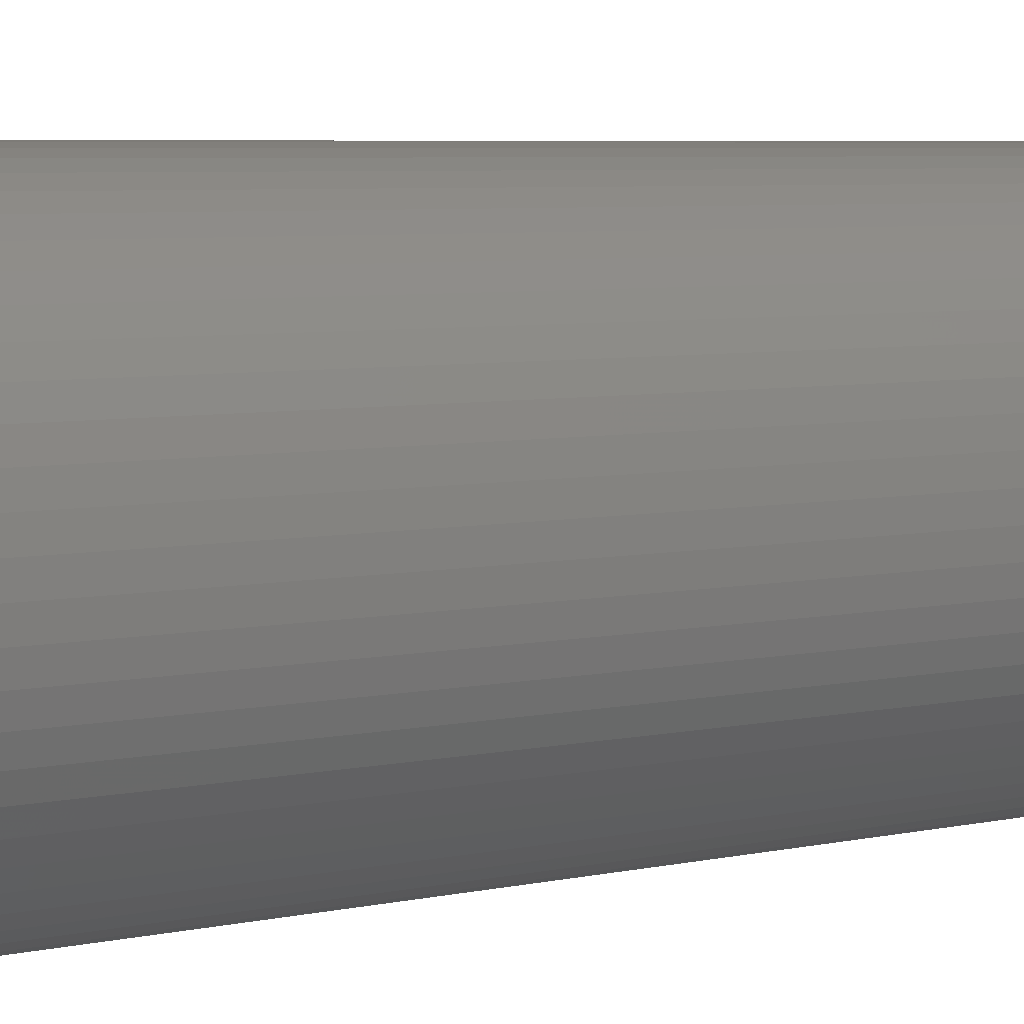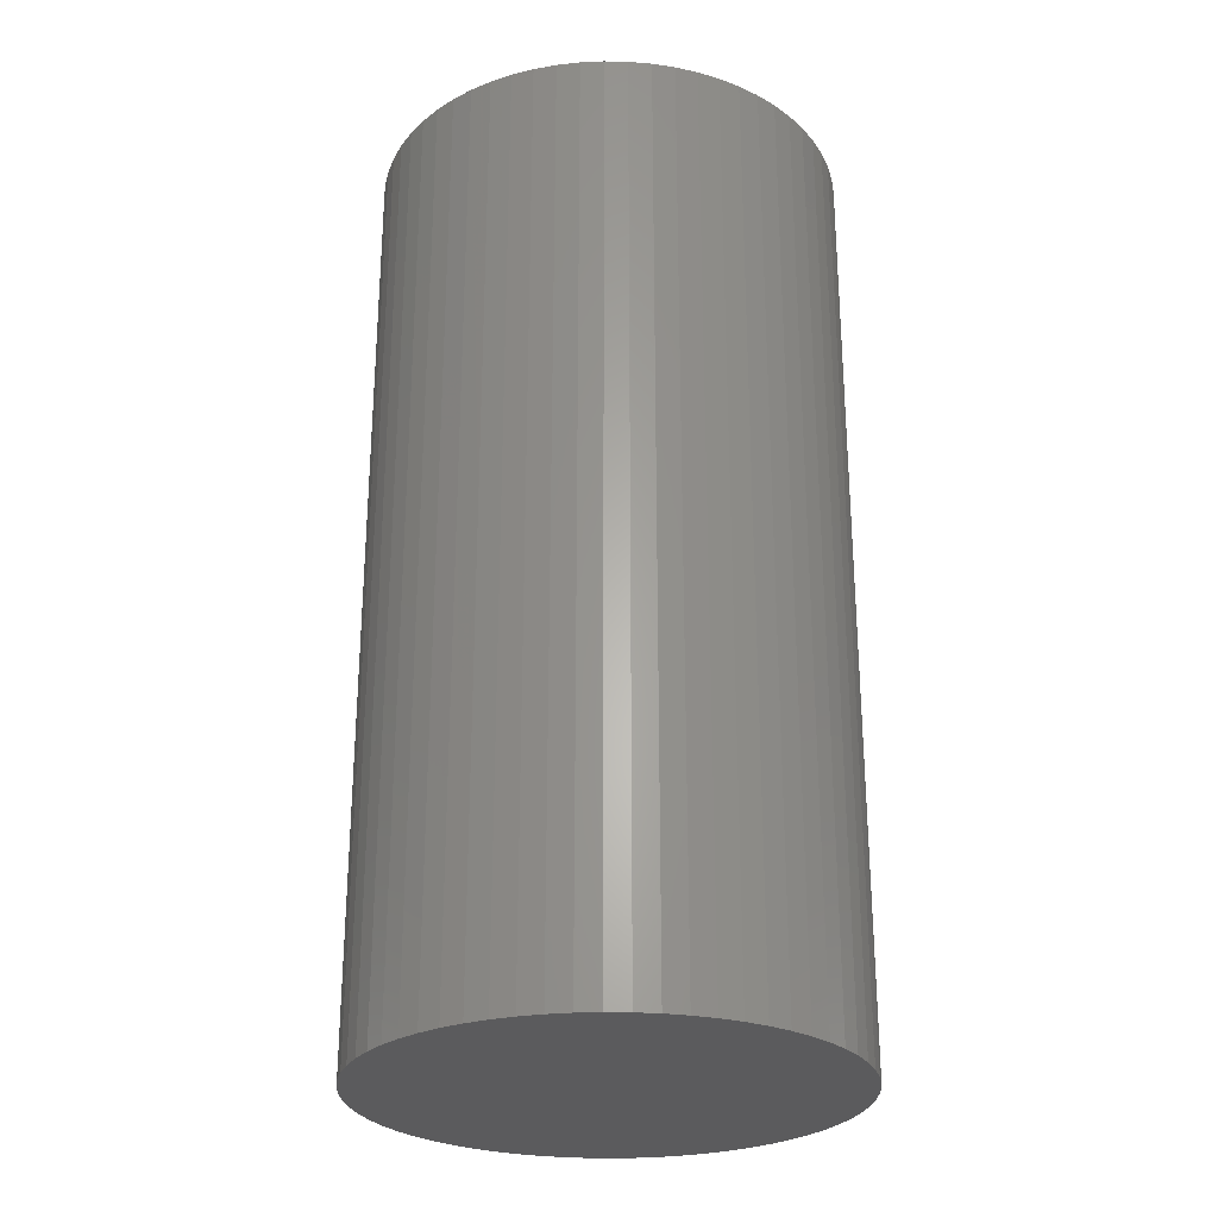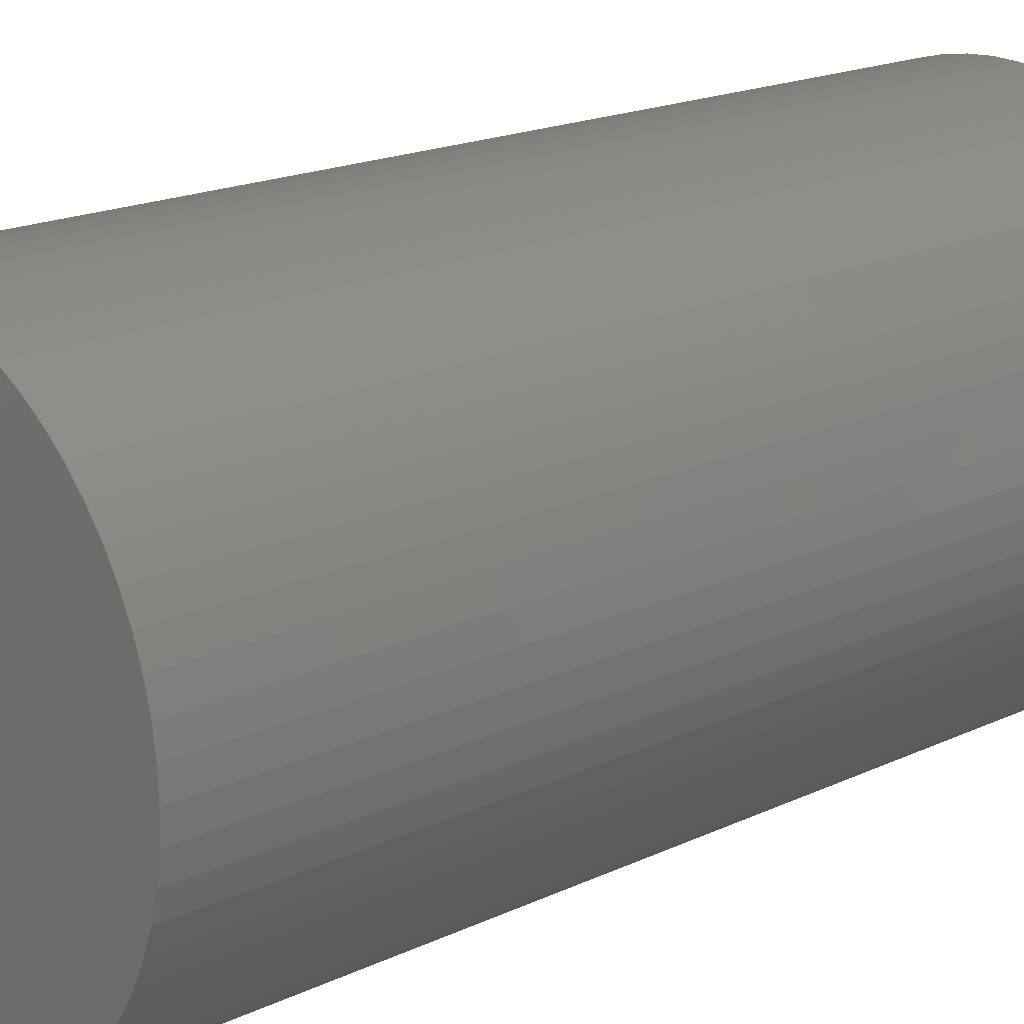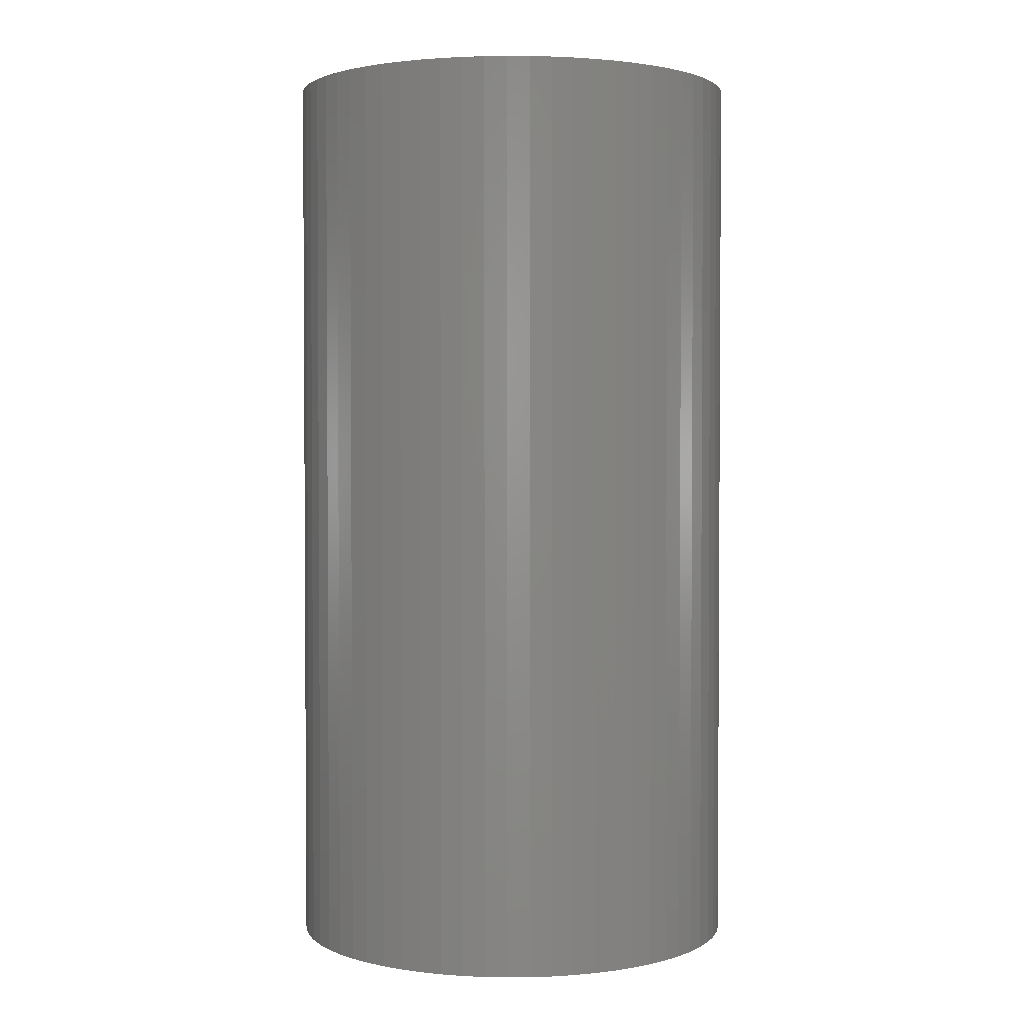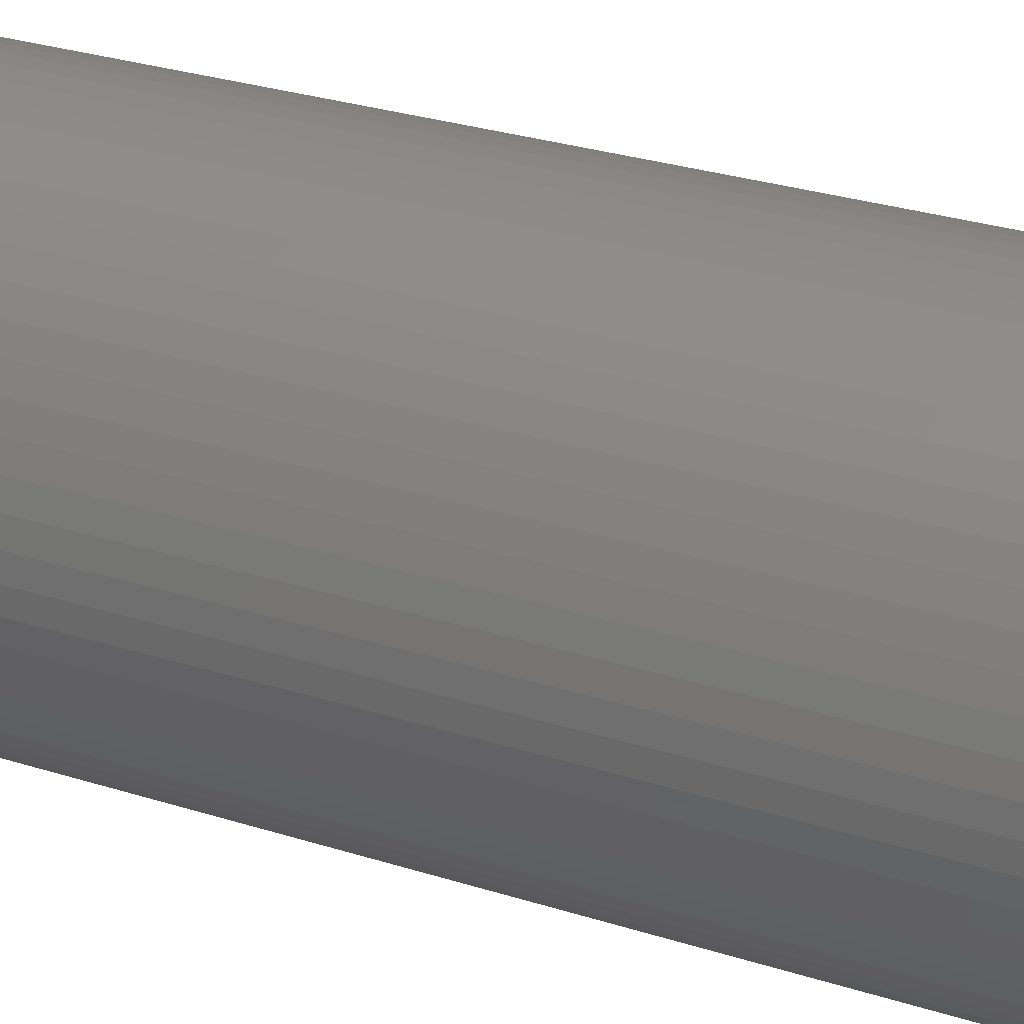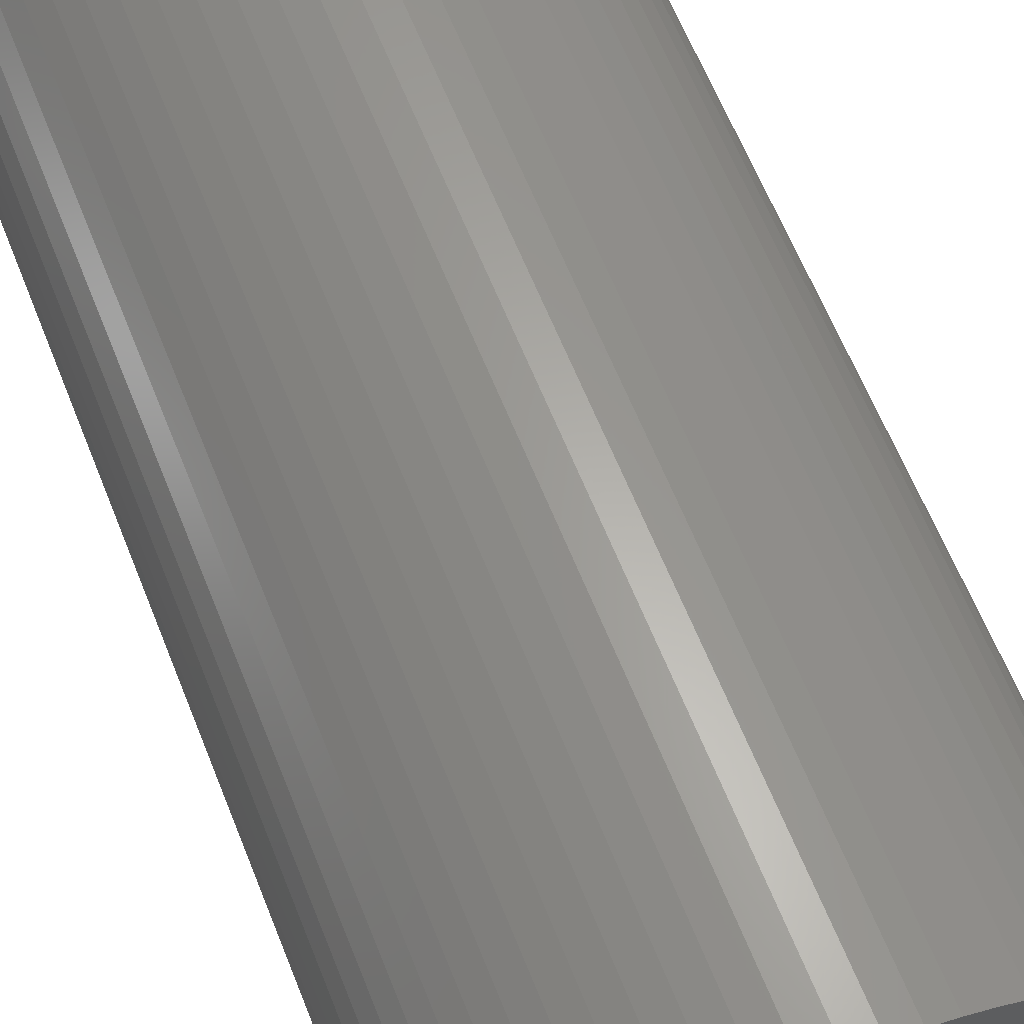
<metadata>
{"format":"stl","ext":"stl","renderer":"f3d","projection":"perspective","resolution":1024,"background":"white","views":[{"elev":6.0,"azim":-122.7,"up":"+Y"},{"elev":-26.9,"azim":57.4,"up":"+Z"},{"elev":17.4,"azim":46.2,"up":"+Y"},{"elev":2.2,"azim":85.6,"up":"+Z"},{"elev":31.8,"azim":113.6,"up":"+Y"},{"elev":63.1,"azim":158.3,"up":"+Y"}]}
</metadata>
<code>
# stl→obj: 194 verts, 384 faces
v 8.924 7.642 0
v 8.924 7.642 0.05
v 8.926 7.642 0.05
v 8.926 7.642 0
v 8.924 7.642 0.1
v 8.926 7.642 0.1
v 8.929 7.642 0.1
v 8.929 7.642 0.05
v 8.929 7.642 0
v 8.931 7.641 0.05
v 8.931 7.641 0
v 8.931 7.641 0.1
v 8.933 7.64 0.1
v 8.933 7.64 0.05
v 8.933 7.64 0
v 8.936 7.639 0.05
v 8.936 7.639 0
v 8.936 7.639 0.1
v 8.938 7.638 0.1
v 8.938 7.638 0.05
v 8.938 7.638 0
v 8.94 7.637 0.05
v 8.94 7.637 0
v 8.94 7.637 0.1
v 8.942 7.635 0.1
v 8.942 7.635 0.05
v 8.942 7.635 0
v 8.943 7.633 0.05
v 8.943 7.633 0
v 8.943 7.633 0.1
v 8.945 7.631 0.1
v 8.945 7.631 0.05
v 8.945 7.631 0
v 8.946 7.629 0.05
v 8.946 7.629 0
v 8.946 7.629 0.1
v 8.947 7.627 0.1
v 8.947 7.627 0.05
v 8.947 7.627 0
v 8.948 7.625 0.05
v 8.948 7.625 0
v 8.948 7.625 0.1
v 8.948 7.622 0.1
v 8.948 7.622 0.05
v 8.948 7.622 0
v 8.949 7.62 0.05
v 8.949 7.62 0
v 8.949 7.62 0.1
v 8.949 7.617 0.1
v 8.949 7.617 0.05
v 8.949 7.617 0
v 8.949 7.615 0.05
v 8.949 7.615 0
v 8.949 7.615 0.1
v 8.948 7.612 0.1
v 8.948 7.612 0.05
v 8.948 7.612 0
v 8.948 7.61 0.05
v 8.948 7.61 0
v 8.948 7.61 0.1
v 8.947 7.608 0.1
v 8.947 7.608 0.05
v 8.947 7.608 0
v 8.946 7.606 0.05
v 8.946 7.606 0
v 8.946 7.606 0.1
v 8.945 7.603 0.1
v 8.945 7.603 0.05
v 8.945 7.603 0
v 8.943 7.601 0.05
v 8.943 7.601 0
v 8.943 7.601 0.1
v 8.942 7.6 0.1
v 8.942 7.6 0.05
v 8.942 7.6 0
v 8.94 7.598 0.05
v 8.94 7.598 0
v 8.94 7.598 0.1
v 8.938 7.597 0.1
v 8.938 7.597 0.05
v 8.938 7.597 0
v 8.936 7.595 0.05
v 8.936 7.595 0
v 8.936 7.595 0.1
v 8.933 7.594 0.1
v 8.933 7.594 0.05
v 8.933 7.594 0
v 8.931 7.593 0.05
v 8.931 7.593 0
v 8.931 7.593 0.1
v 8.929 7.593 0.1
v 8.929 7.593 0.05
v 8.929 7.593 0
v 8.926 7.592 0.05
v 8.926 7.592 0
v 8.926 7.592 0.1
v 8.924 7.592 0.1
v 8.924 7.592 0.05
v 8.924 7.592 0
v 8.921 7.592 0.05
v 8.921 7.592 0
v 8.921 7.592 0.1
v 8.919 7.593 0.1
v 8.919 7.593 0.05
v 8.919 7.593 0
v 8.917 7.593 0.05
v 8.917 7.593 0
v 8.917 7.593 0.1
v 8.914 7.594 0.1
v 8.914 7.594 0.05
v 8.914 7.594 0
v 8.912 7.595 0.05
v 8.912 7.595 0
v 8.912 7.595 0.1
v 8.91 7.597 0.1
v 8.91 7.597 0.05
v 8.91 7.597 0
v 8.908 7.598 0.05
v 8.908 7.598 0
v 8.908 7.598 0.1
v 8.906 7.6 0.1
v 8.906 7.6 0.05
v 8.906 7.6 0
v 8.905 7.601 0.05
v 8.905 7.601 0
v 8.905 7.601 0.1
v 8.903 7.603 0.1
v 8.903 7.603 0.05
v 8.903 7.603 0
v 8.902 7.606 0.05
v 8.902 7.606 0
v 8.902 7.606 0.1
v 8.901 7.608 0.1
v 8.901 7.608 0.05
v 8.901 7.608 0
v 8.9 7.61 0.05
v 8.9 7.61 0
v 8.9 7.61 0.1
v 8.899 7.612 0.1
v 8.899 7.612 0.05
v 8.899 7.612 0
v 8.899 7.615 0.05
v 8.899 7.615 0
v 8.899 7.615 0.1
v 8.899 7.617 0.1
v 8.899 7.617 0.05
v 8.899 7.617 0
v 8.899 7.62 0.05
v 8.899 7.62 0
v 8.899 7.62 0.1
v 8.899 7.622 0.1
v 8.899 7.622 0.05
v 8.899 7.622 0
v 8.9 7.625 0.05
v 8.9 7.625 0
v 8.9 7.625 0.1
v 8.901 7.627 0.1
v 8.901 7.627 0.05
v 8.901 7.627 0
v 8.902 7.629 0.05
v 8.902 7.629 0
v 8.902 7.629 0.1
v 8.903 7.631 0.1
v 8.903 7.631 0.05
v 8.903 7.631 0
v 8.905 7.633 0.05
v 8.905 7.633 0
v 8.905 7.633 0.1
v 8.906 7.635 0.1
v 8.906 7.635 0.05
v 8.906 7.635 0
v 8.908 7.637 0.05
v 8.908 7.637 0
v 8.908 7.637 0.1
v 8.91 7.638 0.1
v 8.91 7.638 0.05
v 8.91 7.638 0
v 8.912 7.639 0.05
v 8.912 7.639 0
v 8.912 7.639 0.1
v 8.914 7.64 0.1
v 8.914 7.64 0.05
v 8.914 7.64 0
v 8.924 7.617 0.1
v 8.921 7.642 0.1
v 8.919 7.642 0.1
v 8.917 7.641 0.1
v 8.917 7.641 0.05
v 8.917 7.641 0
v 8.919 7.642 0.05
v 8.919 7.642 0
v 8.921 7.642 0.05
v 8.921 7.642 0
v 8.924 7.617 0
f 1 2 3
f 1 3 4
f 2 5 6
f 2 6 3
f 3 6 7
f 3 7 8
f 4 3 8
f 4 8 9
f 9 8 10
f 9 10 11
f 8 7 12
f 8 12 10
f 10 12 13
f 10 13 14
f 11 10 14
f 11 14 15
f 15 14 16
f 15 16 17
f 14 13 18
f 14 18 16
f 16 18 19
f 16 19 20
f 17 16 20
f 17 20 21
f 21 20 22
f 21 22 23
f 20 19 24
f 20 24 22
f 22 24 25
f 22 25 26
f 23 22 26
f 23 26 27
f 27 26 28
f 27 28 29
f 26 25 30
f 26 30 28
f 28 30 31
f 28 31 32
f 29 28 32
f 29 32 33
f 33 32 34
f 33 34 35
f 32 31 36
f 32 36 34
f 34 36 37
f 34 37 38
f 35 34 38
f 35 38 39
f 39 38 40
f 39 40 41
f 38 37 42
f 38 42 40
f 40 42 43
f 40 43 44
f 41 40 44
f 41 44 45
f 45 44 46
f 45 46 47
f 44 43 48
f 44 48 46
f 46 48 49
f 46 49 50
f 47 46 50
f 47 50 51
f 51 50 52
f 51 52 53
f 50 49 54
f 50 54 52
f 52 54 55
f 52 55 56
f 53 52 56
f 53 56 57
f 57 56 58
f 57 58 59
f 56 55 60
f 56 60 58
f 58 60 61
f 58 61 62
f 59 58 62
f 59 62 63
f 63 62 64
f 63 64 65
f 62 61 66
f 62 66 64
f 64 66 67
f 64 67 68
f 65 64 68
f 65 68 69
f 69 68 70
f 69 70 71
f 68 67 72
f 68 72 70
f 70 72 73
f 70 73 74
f 71 70 74
f 71 74 75
f 75 74 76
f 75 76 77
f 74 73 78
f 74 78 76
f 76 78 79
f 76 79 80
f 77 76 80
f 77 80 81
f 81 80 82
f 81 82 83
f 80 79 84
f 80 84 82
f 82 84 85
f 82 85 86
f 83 82 86
f 83 86 87
f 87 86 88
f 87 88 89
f 86 85 90
f 86 90 88
f 88 90 91
f 88 91 92
f 89 88 92
f 89 92 93
f 93 92 94
f 93 94 95
f 92 91 96
f 92 96 94
f 94 96 97
f 94 97 98
f 95 94 98
f 95 98 99
f 99 98 100
f 99 100 101
f 98 97 102
f 98 102 100
f 100 102 103
f 100 103 104
f 101 100 104
f 101 104 105
f 105 104 106
f 105 106 107
f 104 103 108
f 104 108 106
f 106 108 109
f 106 109 110
f 107 106 110
f 107 110 111
f 111 110 112
f 111 112 113
f 110 109 114
f 110 114 112
f 112 114 115
f 112 115 116
f 113 112 116
f 113 116 117
f 117 116 118
f 117 118 119
f 116 115 120
f 116 120 118
f 118 120 121
f 118 121 122
f 119 118 122
f 119 122 123
f 123 122 124
f 123 124 125
f 122 121 126
f 122 126 124
f 124 126 127
f 124 127 128
f 125 124 128
f 125 128 129
f 129 128 130
f 129 130 131
f 128 127 132
f 128 132 130
f 130 132 133
f 130 133 134
f 131 130 134
f 131 134 135
f 135 134 136
f 135 136 137
f 134 133 138
f 134 138 136
f 136 138 139
f 136 139 140
f 137 136 140
f 137 140 141
f 141 140 142
f 141 142 143
f 140 139 144
f 140 144 142
f 142 144 145
f 142 145 146
f 143 142 146
f 143 146 147
f 147 146 148
f 147 148 149
f 146 145 150
f 146 150 148
f 148 150 151
f 148 151 152
f 149 148 152
f 149 152 153
f 153 152 154
f 153 154 155
f 152 151 156
f 152 156 154
f 154 156 157
f 154 157 158
f 155 154 158
f 155 158 159
f 159 158 160
f 159 160 161
f 158 157 162
f 158 162 160
f 160 162 163
f 160 163 164
f 161 160 164
f 161 164 165
f 165 164 166
f 165 166 167
f 164 163 168
f 164 168 166
f 166 168 169
f 166 169 170
f 167 166 170
f 167 170 171
f 171 170 172
f 171 172 173
f 170 169 174
f 170 174 172
f 172 174 175
f 172 175 176
f 173 172 176
f 173 176 177
f 177 176 178
f 177 178 179
f 176 175 180
f 176 180 178
f 178 180 181
f 178 181 182
f 179 178 182
f 179 182 183
f 7 6 184
f 7 184 12
f 5 185 184
f 5 184 6
f 186 187 184
f 186 184 185
f 181 180 184
f 181 184 187
f 175 174 184
f 175 184 180
f 169 168 184
f 169 184 174
f 163 162 184
f 163 184 168
f 157 156 184
f 157 184 162
f 151 150 184
f 151 184 156
f 145 144 184
f 145 184 150
f 139 138 184
f 139 184 144
f 133 132 184
f 133 184 138
f 127 126 184
f 127 184 132
f 121 120 184
f 121 184 126
f 115 114 184
f 115 184 120
f 109 108 184
f 109 184 114
f 103 102 184
f 103 184 108
f 97 96 184
f 97 184 102
f 91 90 184
f 91 184 96
f 85 84 184
f 85 184 90
f 79 78 184
f 79 184 84
f 73 72 184
f 73 184 78
f 67 66 184
f 67 184 72
f 61 60 184
f 61 184 66
f 55 54 184
f 55 184 60
f 49 48 184
f 49 184 54
f 43 42 184
f 43 184 48
f 37 36 184
f 37 184 42
f 31 30 184
f 31 184 36
f 25 24 184
f 25 184 30
f 19 18 184
f 19 184 24
f 13 12 184
f 13 184 18
f 183 182 188
f 183 188 189
f 182 181 187
f 182 187 188
f 188 187 186
f 188 186 190
f 189 188 190
f 189 190 191
f 191 190 192
f 191 192 193
f 190 186 185
f 190 185 192
f 192 185 5
f 192 5 2
f 193 192 2
f 193 2 1
f 1 4 194
f 1 194 193
f 9 11 194
f 9 194 4
f 15 17 194
f 15 194 11
f 21 23 194
f 21 194 17
f 27 29 194
f 27 194 23
f 33 35 194
f 33 194 29
f 39 41 194
f 39 194 35
f 45 47 194
f 45 194 41
f 51 53 194
f 51 194 47
f 57 59 194
f 57 194 53
f 63 65 194
f 63 194 59
f 69 71 194
f 69 194 65
f 75 77 194
f 75 194 71
f 81 83 194
f 81 194 77
f 87 89 194
f 87 194 83
f 93 95 194
f 93 194 89
f 99 101 194
f 99 194 95
f 105 107 194
f 105 194 101
f 111 113 194
f 111 194 107
f 117 119 194
f 117 194 113
f 123 125 194
f 123 194 119
f 129 131 194
f 129 194 125
f 135 137 194
f 135 194 131
f 141 143 194
f 141 194 137
f 147 149 194
f 147 194 143
f 153 155 194
f 153 194 149
f 159 161 194
f 159 194 155
f 165 167 194
f 165 194 161
f 171 173 194
f 171 194 167
f 177 179 194
f 177 194 173
f 183 189 194
f 183 194 179
f 191 193 194
f 191 194 189

</code>
